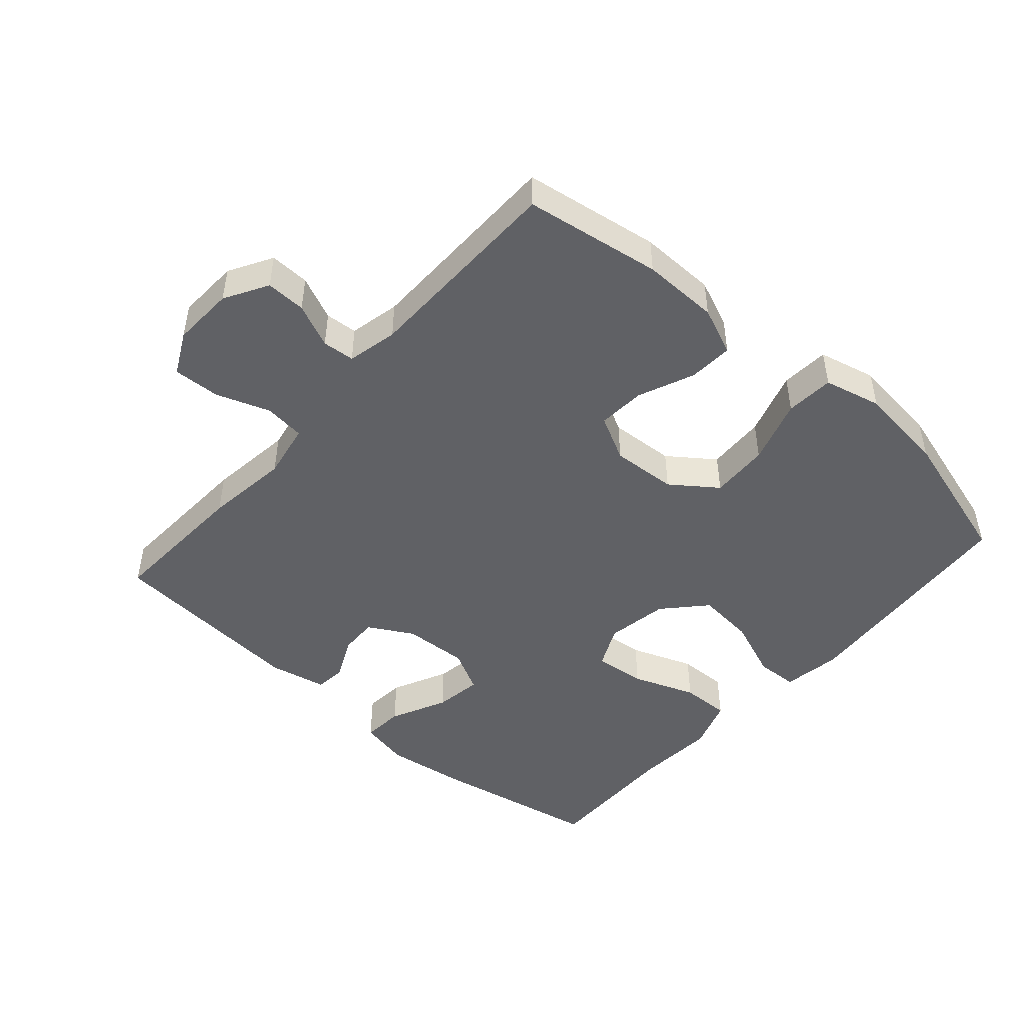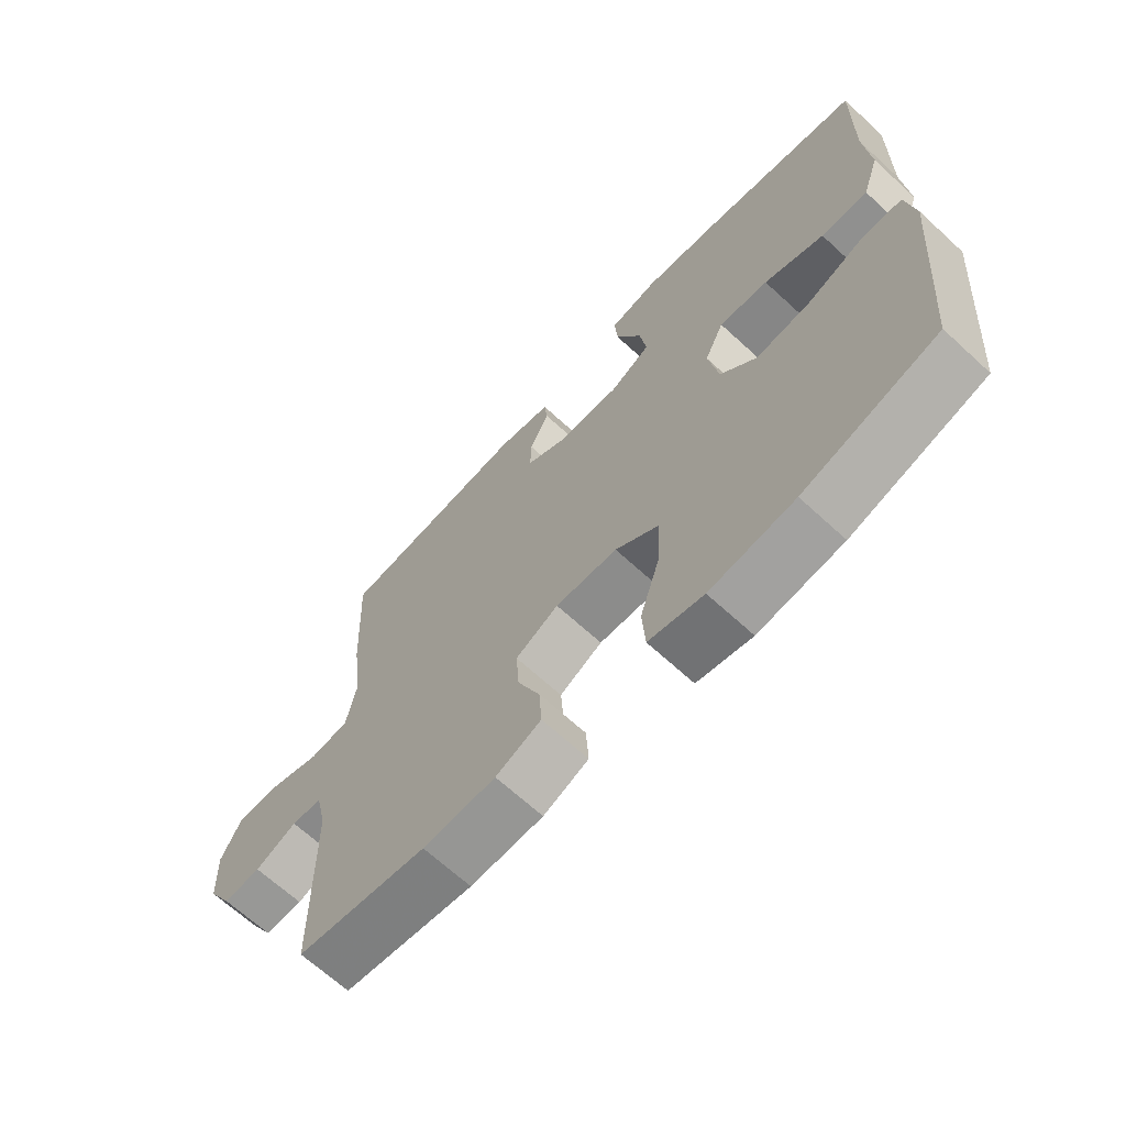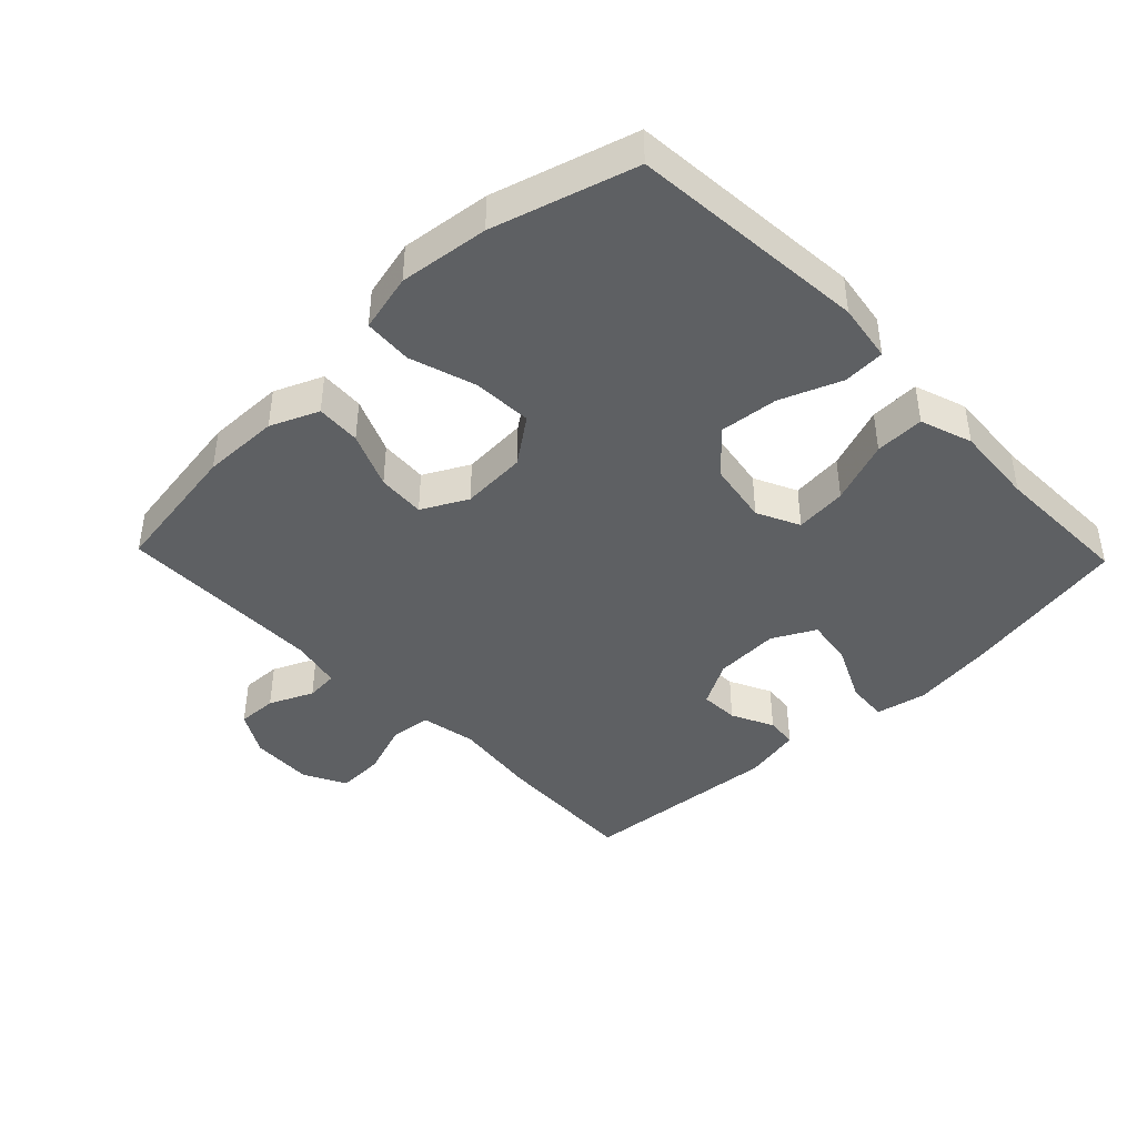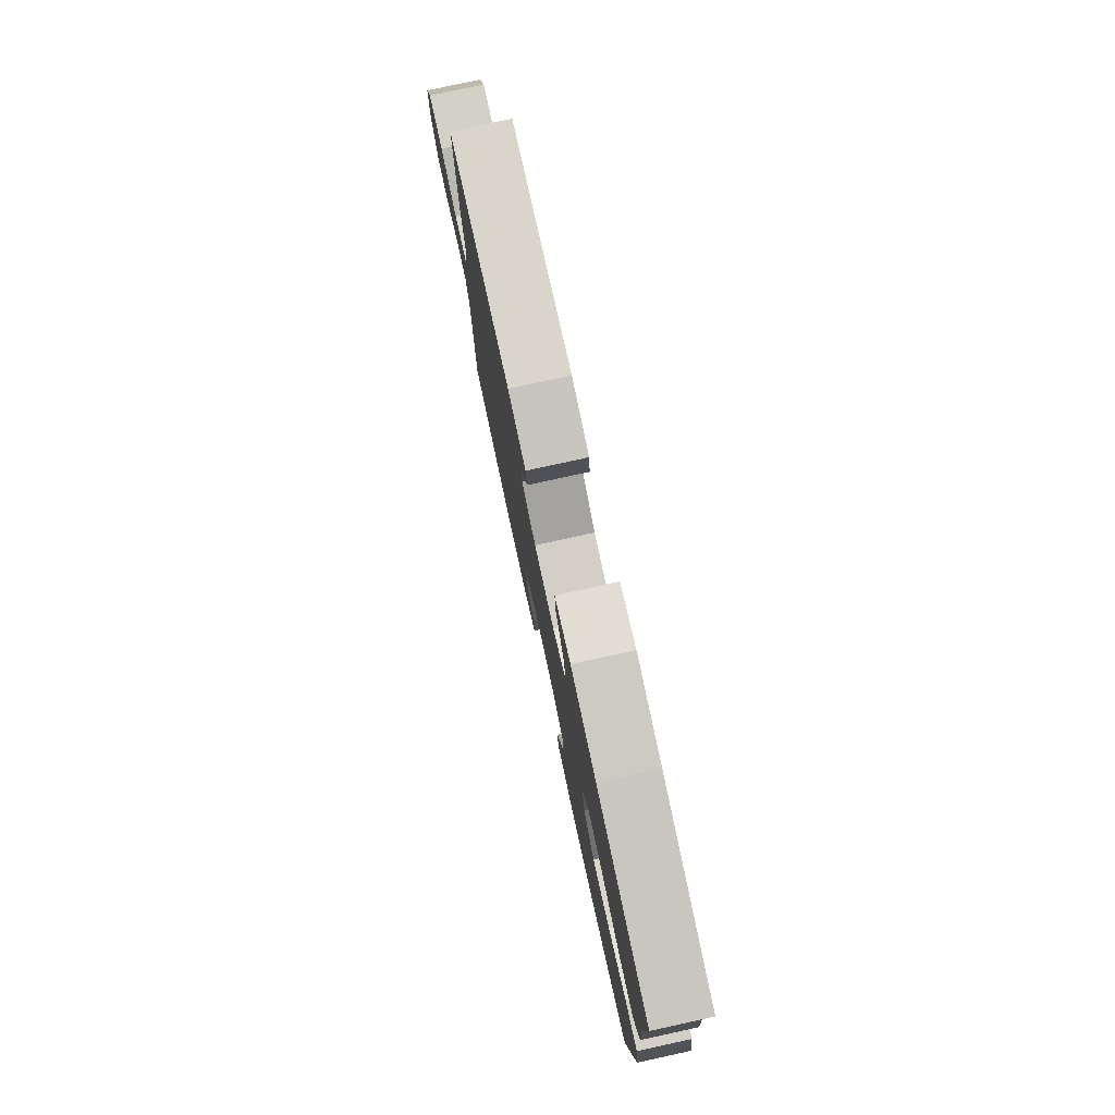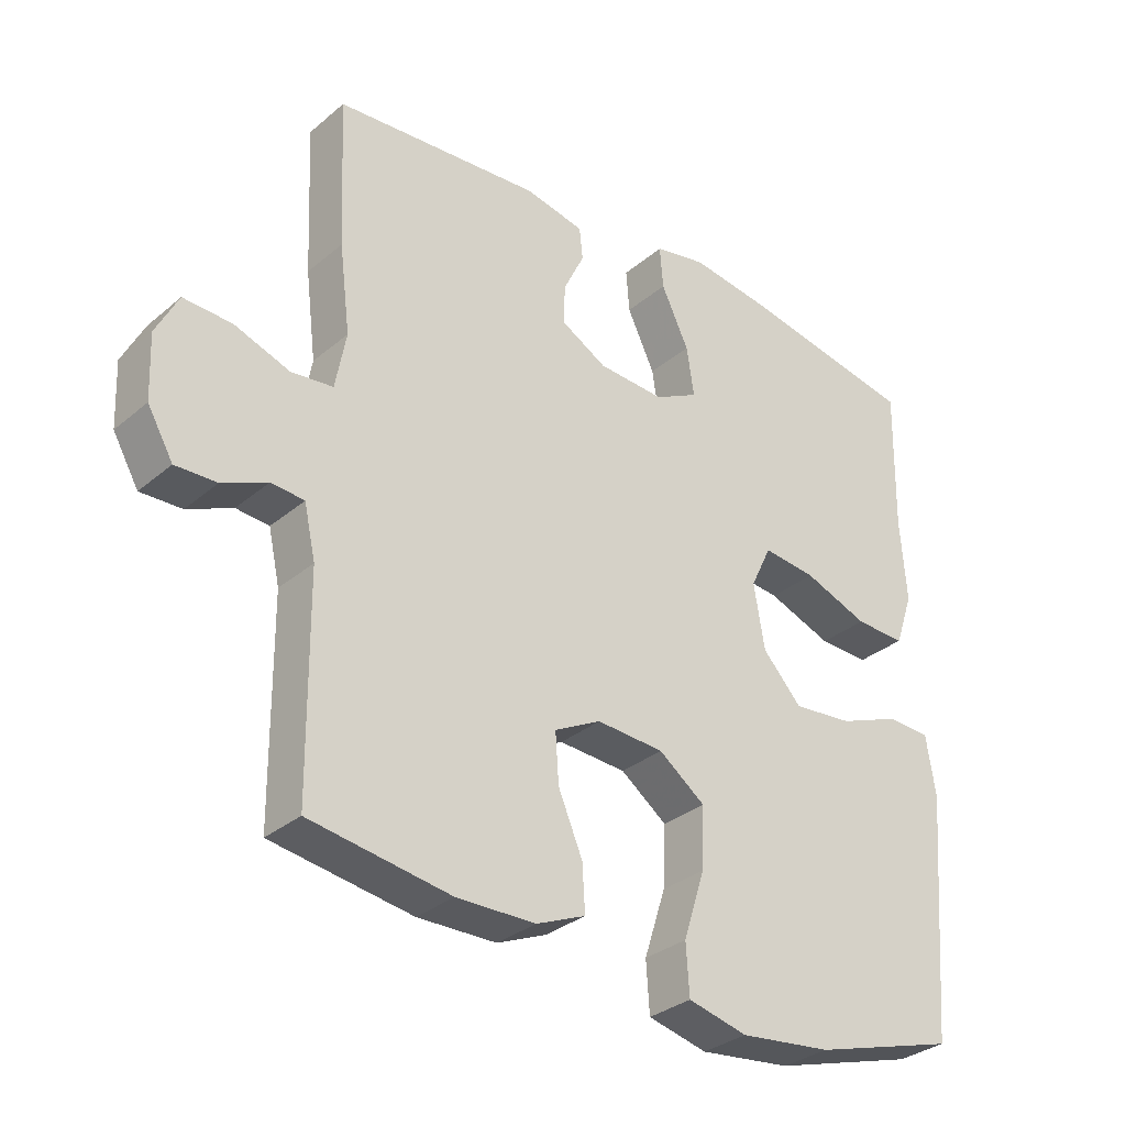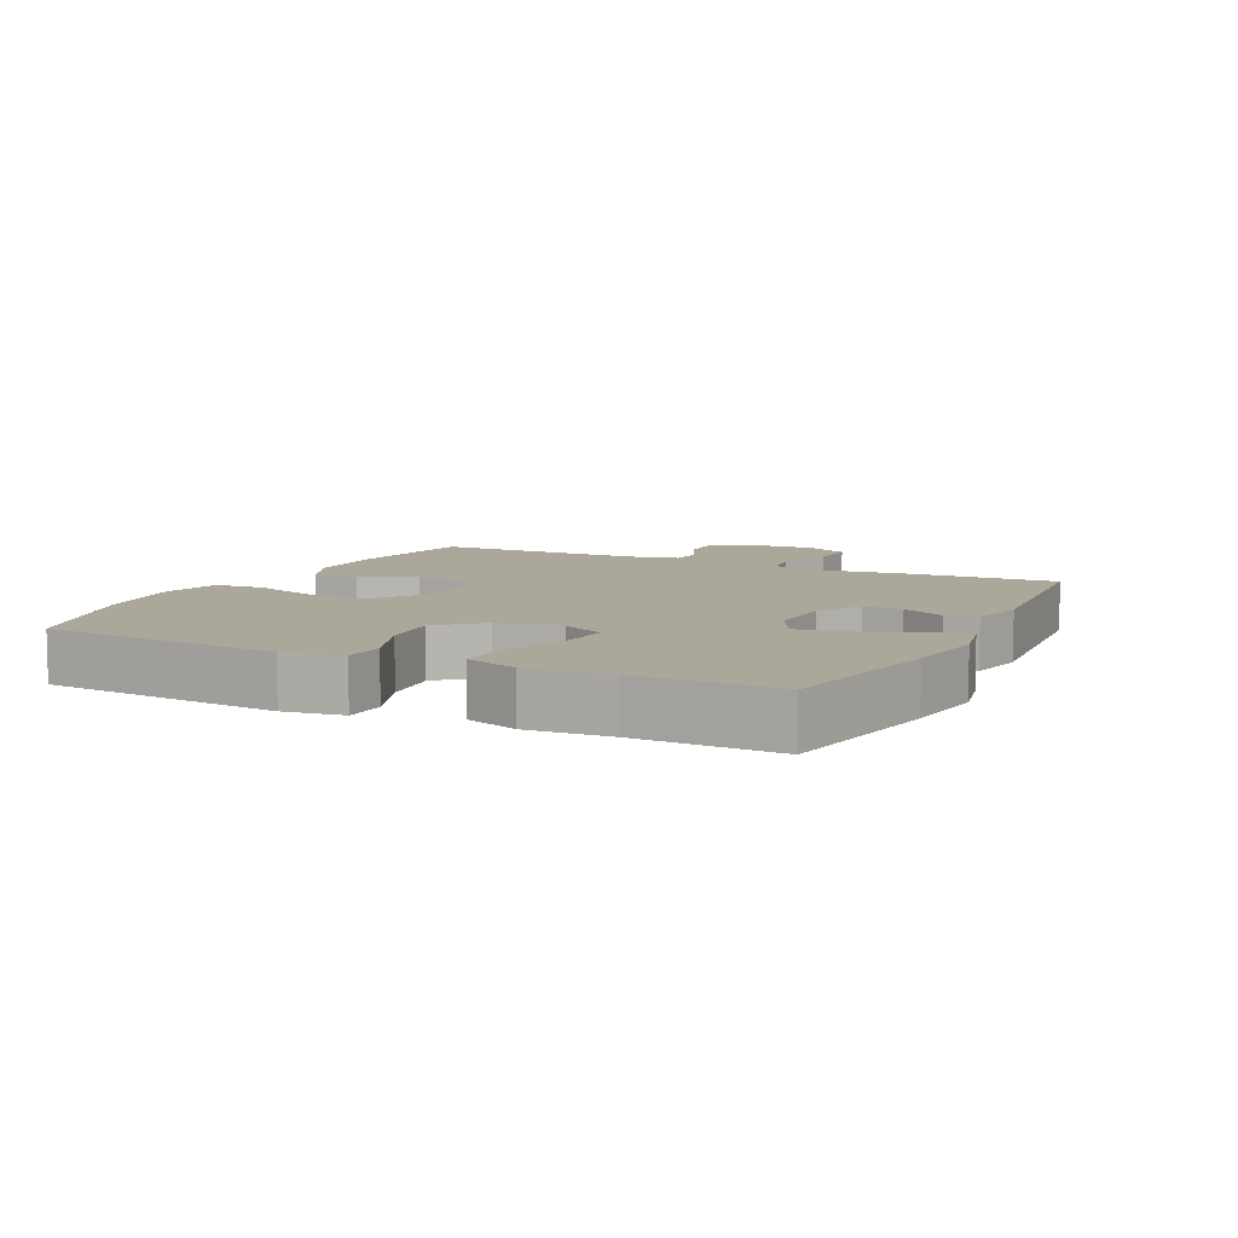
<metadata>
{"format":"obj","ext":"obj","renderer":"f3d","projection":"perspective","resolution":1024,"background":"white","views":[{"elev":-47.4,"azim":138.6,"up":"+Y"},{"elev":-66.9,"azim":-132.7,"up":"+Z"},{"elev":-42.4,"azim":-136.1,"up":"+Y"},{"elev":78.8,"azim":-102.3,"up":"+Z"},{"elev":-31.9,"azim":139.5,"up":"+Z"},{"elev":8.2,"azim":-63.9,"up":"+Y"}]}
</metadata>
<code>
v -0.5 0.07 0.5
v -0.243 0.07 0.548
v -0.119 0.07 0.565
v -0.042 0.07 0.549
v -0.047 0.07 0.486
v -0.088 0.07 0.4
v -0.099 0.07 0.327
v -0.034 0.07 0.293
v 0.065 0.07 0.298
v 0.133 0.07 0.336
v 0.131 0.07 0.395
v 0.1 0.07 0.459
v 0.105 0.07 0.507
v 0.193 0.07 0.525
v 0.5 0.07 0.5
v 0.49 0.07 0.279
v 0.474 0.07 0.15
v 0.49 0.07 0.065
v 0.552 0.07 0.058
v 0.634 0.07 0.087
v 0.706 0.07 0.09
v 0.739 0.07 0.025
v 0.735 0.07 -0.07
v 0.697 0.07 -0.136
v 0.636 0.07 -0.134
v 0.569 0.07 -0.104
v 0.52 0.07 -0.108
v 0.503 0.07 -0.185
v 0.5 0.07 -0.5
v 0.291 0.07 -0.532
v 0.174 0.07 -0.53
v 0.101 0.07 -0.499
v 0.105 0.07 -0.431
v 0.141 0.07 -0.346
v 0.146 0.07 -0.273
v 0.077 0.07 -0.237
v -0.023 0.07 -0.243
v -0.092 0.07 -0.294
v -0.088 0.07 -0.384
v -0.056 0.07 -0.484
v -0.061 0.07 -0.558
v -0.149 0.07 -0.579
v -0.285 0.07 -0.563
v -0.5 0.07 -0.5
v -0.53 0.07 -0.139
v -0.516 0.07 -0.05
v -0.452 0.07 -0.047
v -0.36 0.07 -0.083
v -0.271 0.07 -0.092
v -0.213 0.07 -0.029
v -0.197 0.07 0.066
v -0.228 0.07 0.131
v -0.307 0.07 0.123
v -0.403 0.07 0.087
v -0.478 0.07 0.085
v -0.505 0.07 0.164
v -0.496 0.07 0.287
v -0.5 0 0.5
v -0.243 0 0.548
v -0.119 0 0.565
v -0.042 0 0.549
v -0.047 0 0.486
v -0.088 0 0.4
v -0.099 0 0.327
v -0.034 0 0.293
v 0.065 0 0.298
v 0.133 0 0.336
v 0.131 0 0.395
v 0.1 0 0.459
v 0.105 0 0.507
v 0.193 0 0.525
v 0.5 0 0.5
v 0.49 0 0.279
v 0.474 0 0.15
v 0.49 0 0.065
v 0.552 0 0.058
v 0.634 0 0.087
v 0.706 0 0.09
v 0.739 0 0.025
v 0.735 0 -0.07
v 0.697 0 -0.136
v 0.636 0 -0.134
v 0.569 0 -0.104
v 0.52 0 -0.108
v 0.503 0 -0.185
v 0.5 0 -0.5
v 0.291 0 -0.532
v 0.174 0 -0.53
v 0.101 0 -0.499
v 0.105 0 -0.431
v 0.141 0 -0.346
v 0.146 0 -0.273
v 0.077 0 -0.237
v -0.023 0 -0.243
v -0.092 0 -0.294
v -0.088 0 -0.384
v -0.056 0 -0.484
v -0.061 0 -0.558
v -0.149 0 -0.579
v -0.285 0 -0.563
v -0.5 0 -0.5
v -0.53 0 -0.139
v -0.516 0 -0.05
v -0.452 0 -0.047
v -0.36 0 -0.083
v -0.271 0 -0.092
v -0.213 0 -0.029
v -0.197 0 0.066
v -0.228 0 0.131
v -0.307 0 0.123
v -0.403 0 0.087
v -0.478 0 0.085
v -0.505 0 0.164
v -0.496 0 0.287
f 55 56 57
f 54 55 57
f 53 54 57
f 4 5 6
f 3 4 6
f 2 3 6
f 1 2 6
f 57 1 6
f 53 57 6
f 52 53 6
f 51 52 6 7
f 50 51 7 8
f 46 47 48
f 45 46 48
f 44 45 48
f 43 44 48
f 42 43 48
f 41 42 48
f 40 41 48
f 39 40 48
f 38 39 48 49
f 37 38 49 50
f 32 33 34
f 31 32 34
f 30 31 34
f 29 30 34
f 28 29 34
f 27 28 34 35
f 24 25 26
f 23 24 26
f 22 23 26
f 21 22 26
f 20 21 26
f 19 20 26
f 18 19 26 27
f 27 35 36
f 18 27 36
f 17 18 36
f 15 16 17
f 14 15 17
f 13 14 17
f 12 13 17
f 11 12 17
f 50 8 9
f 37 50 9
f 36 37 9
f 17 36 9
f 17 9 10
f 10 11 17
f 114 113 112
f 114 112 111
f 114 111 110
f 63 62 61
f 63 61 60
f 63 60 59
f 63 59 58
f 63 58 114
f 63 114 110
f 63 110 109
f 64 63 109 108
f 65 64 108 107
f 105 104 103
f 105 103 102
f 105 102 101
f 105 101 100
f 105 100 99
f 105 99 98
f 105 98 97
f 105 97 96
f 106 105 96 95
f 107 106 95 94
f 91 90 89
f 91 89 88
f 91 88 87
f 91 87 86
f 91 86 85
f 92 91 85 84
f 83 82 81
f 83 81 80
f 83 80 79
f 83 79 78
f 83 78 77
f 83 77 76
f 84 83 76 75
f 93 92 84
f 93 84 75
f 93 75 74
f 74 73 72
f 74 72 71
f 74 71 70
f 74 70 69
f 74 69 68
f 66 65 107
f 66 107 94
f 66 94 93
f 66 93 74
f 67 66 74
f 74 68 67
f 1 58 59 2
f 2 59 60 3
f 3 60 61 4
f 4 61 62 5
f 5 62 63 6
f 6 63 64 7
f 7 64 65 8
f 8 65 66 9
f 9 66 67 10
f 10 67 68 11
f 11 68 69 12
f 12 69 70 13
f 13 70 71 14
f 14 71 72 15
f 15 72 73 16
f 16 73 74 17
f 17 74 75 18
f 18 75 76 19
f 19 76 77 20
f 20 77 78 21
f 21 78 79 22
f 22 79 80 23
f 23 80 81 24
f 24 81 82 25
f 25 82 83 26
f 26 83 84 27
f 27 84 85 28
f 28 85 86 29
f 29 86 87 30
f 30 87 88 31
f 31 88 89 32
f 32 89 90 33
f 33 90 91 34
f 34 91 92 35
f 35 92 93 36
f 36 93 94 37
f 37 94 95 38
f 38 95 96 39
f 39 96 97 40
f 40 97 98 41
f 41 98 99 42
f 42 99 100 43
f 43 100 101 44
f 44 101 102 45
f 45 102 103 46
f 46 103 104 47
f 47 104 105 48
f 48 105 106 49
f 49 106 107 50
f 50 107 108 51
f 51 108 109 52
f 52 109 110 53
f 53 110 111 54
f 54 111 112 55
f 55 112 113 56
f 56 113 114 57
f 57 114 58 1

</code>
